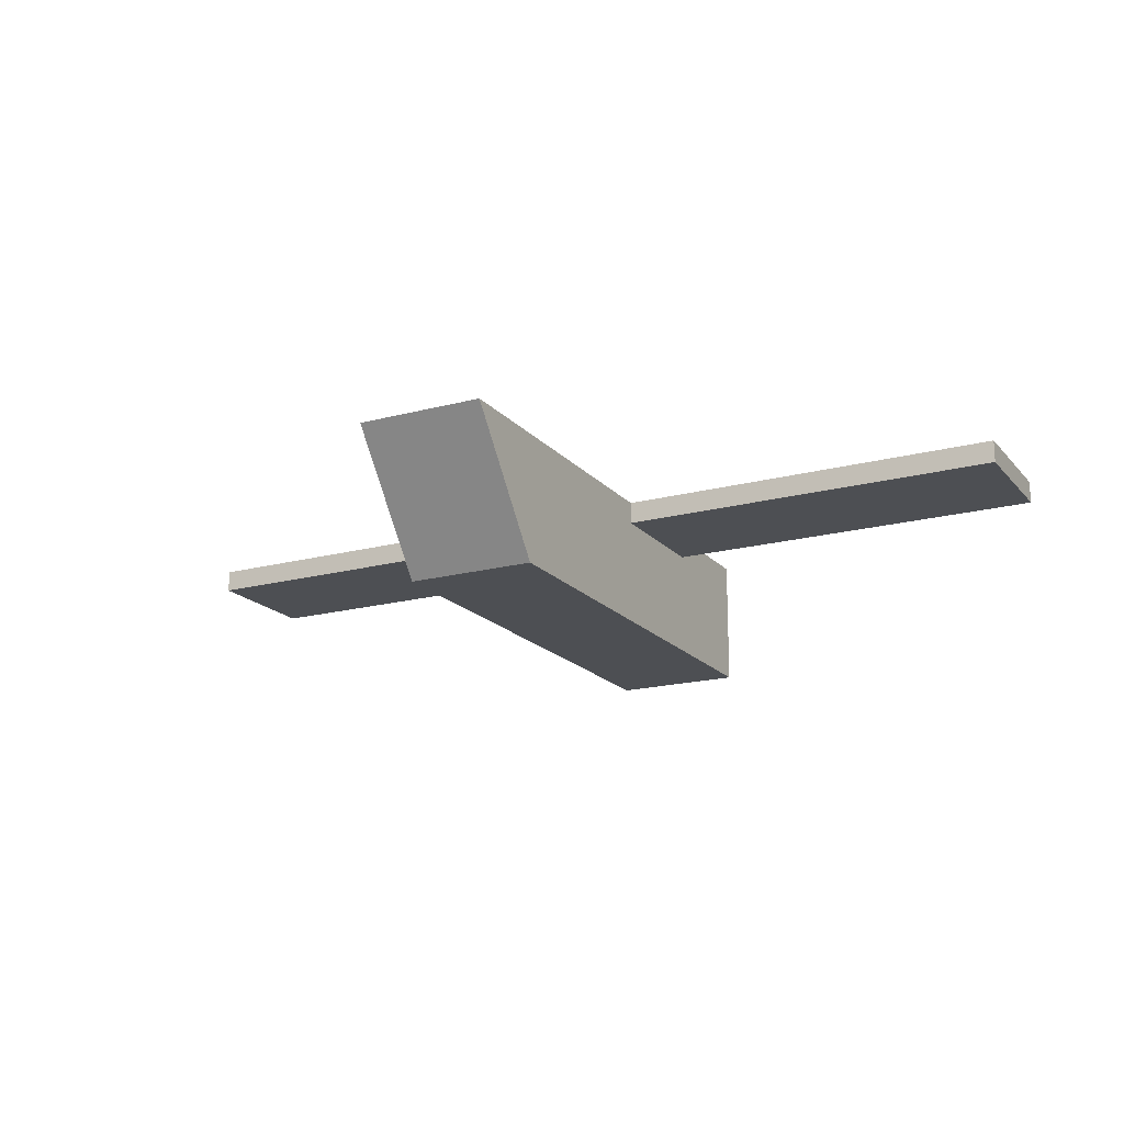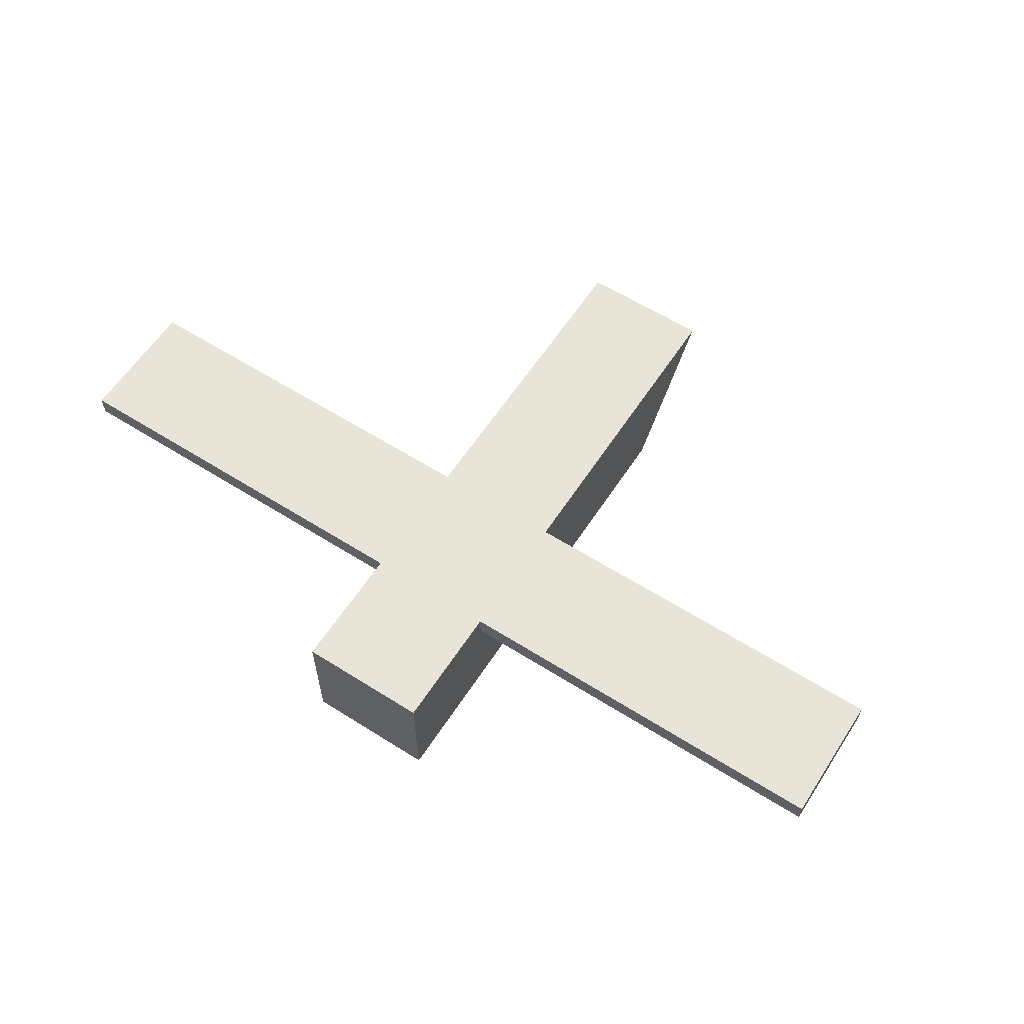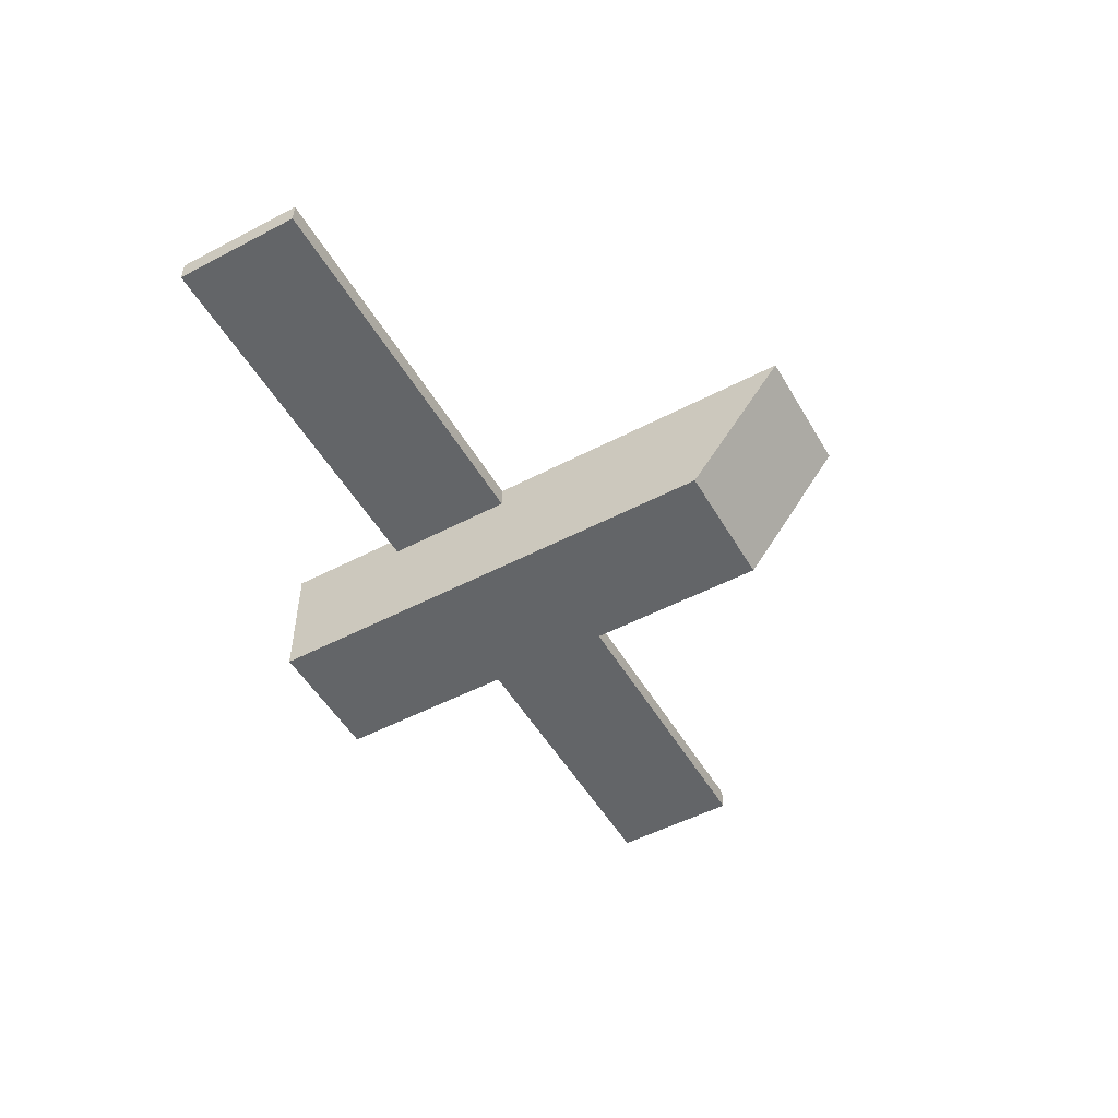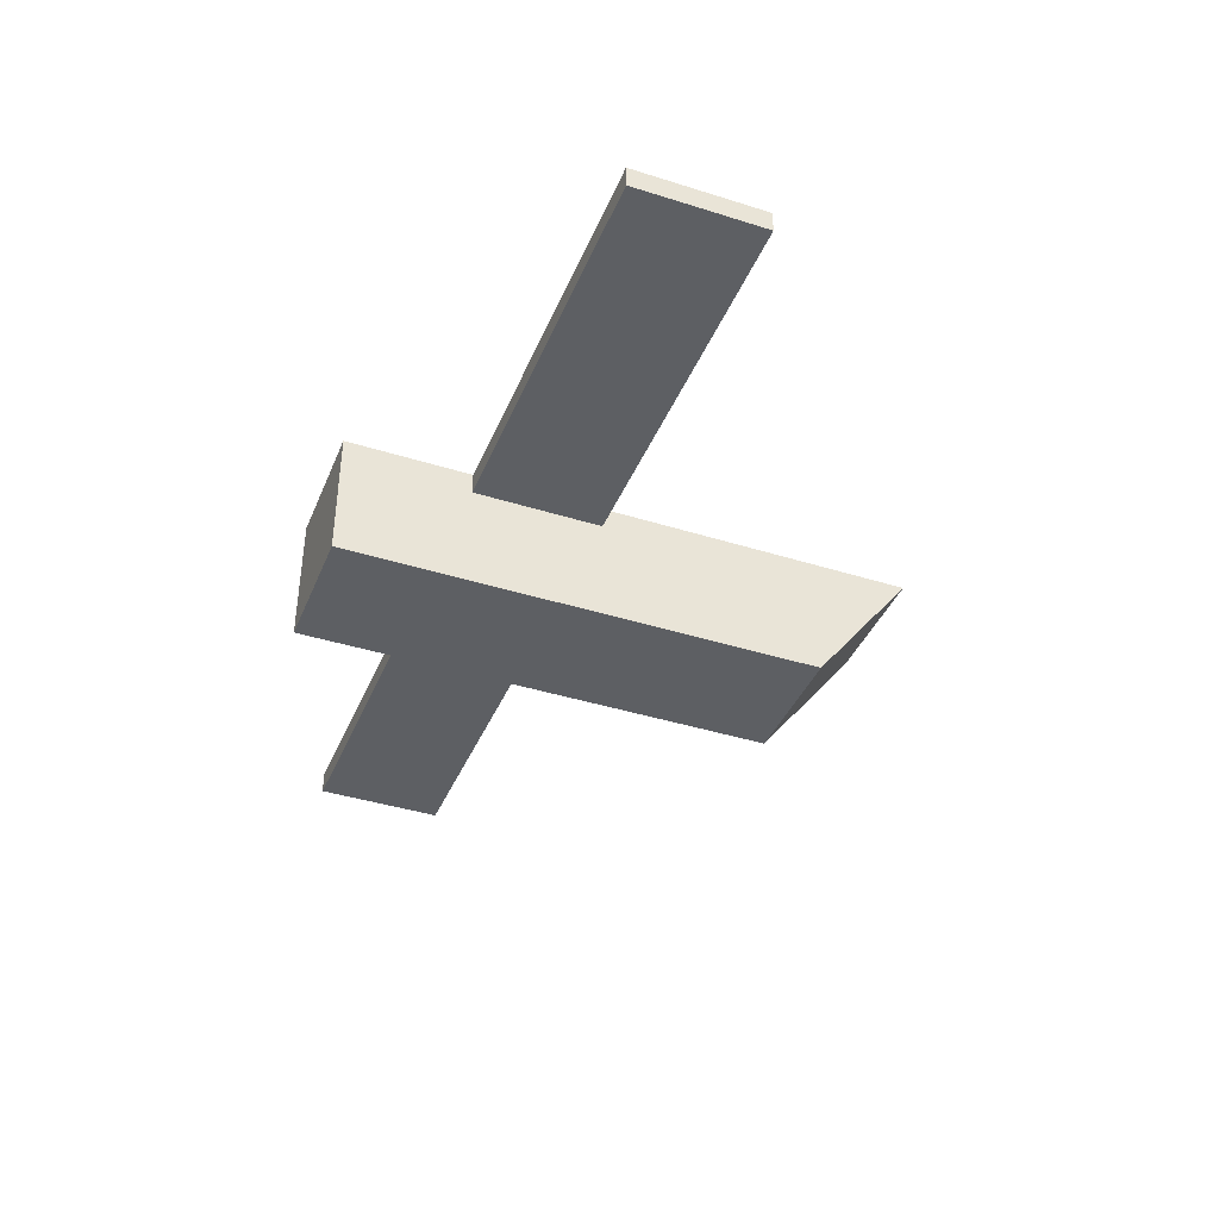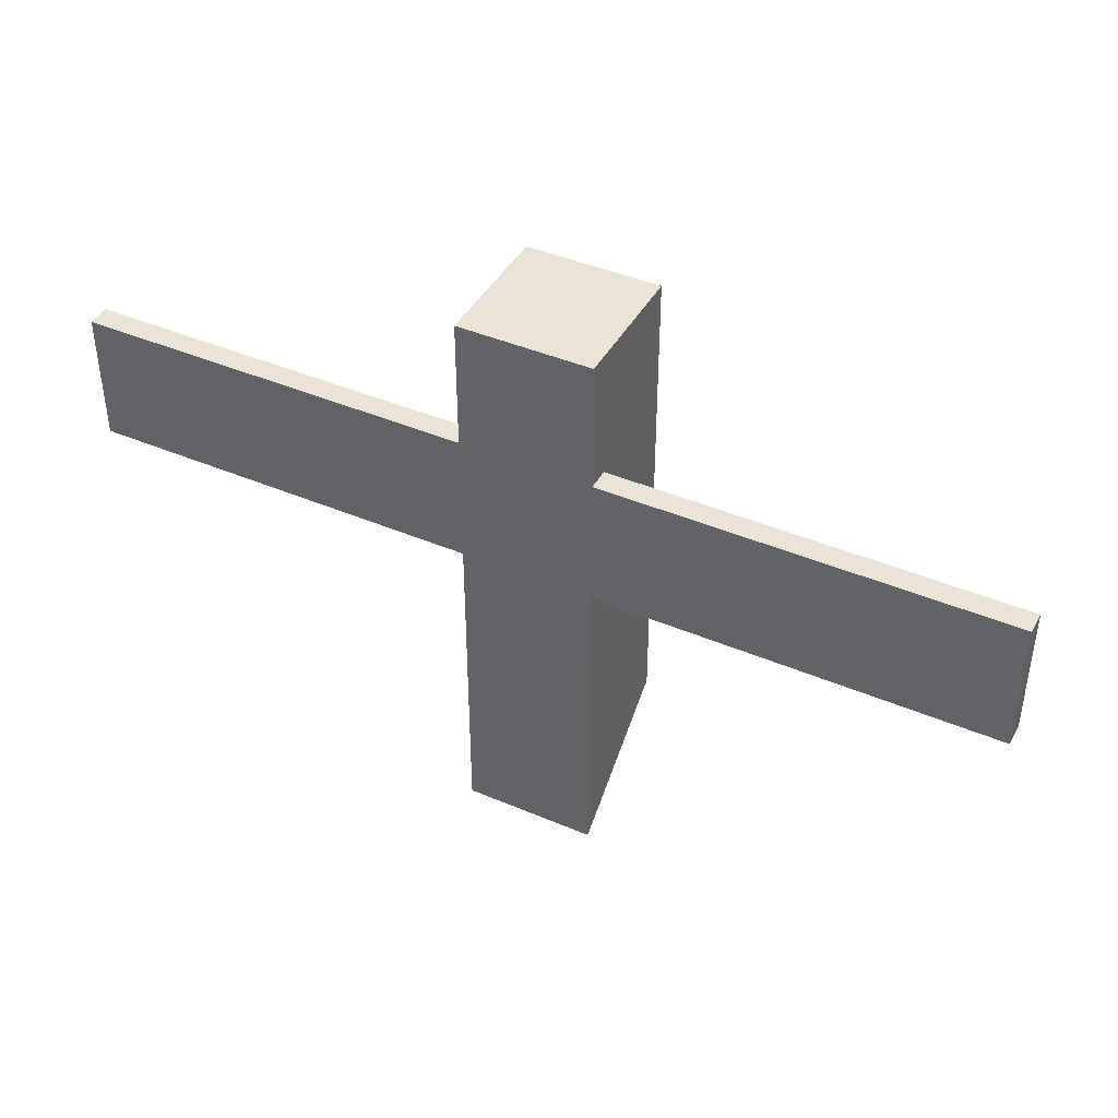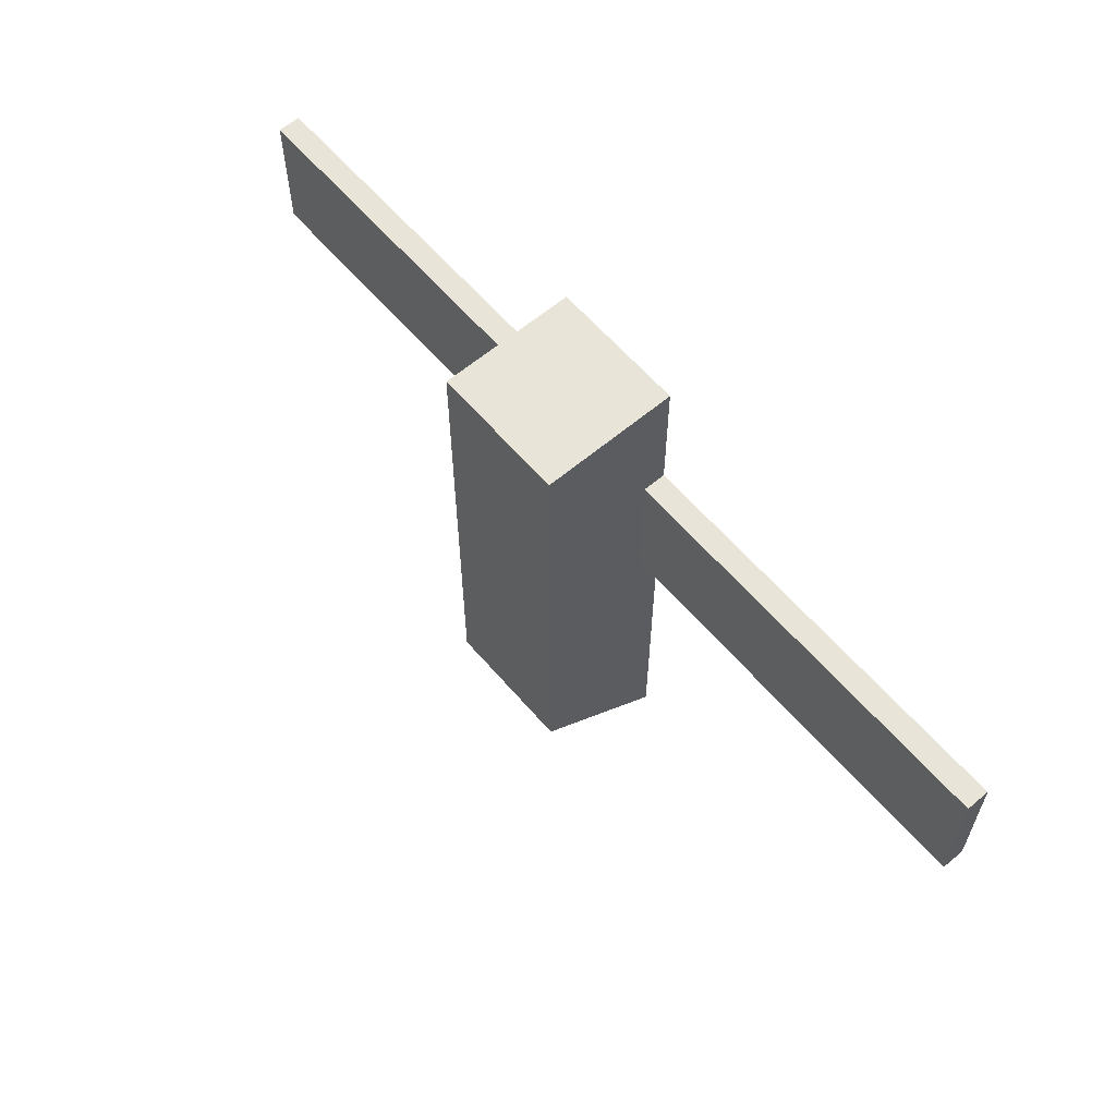
<metadata>
{"format":"obj","ext":"obj","renderer":"f3d","projection":"perspective","resolution":1024,"background":"white","views":[{"elev":-18.0,"azim":-152.5,"up":"+Y"},{"elev":60.2,"azim":32.9,"up":"+Y"},{"elev":-51.4,"azim":119.6,"up":"+Y"},{"elev":-39.8,"azim":68.7,"up":"+Y"},{"elev":42.4,"azim":-153.0,"up":"+Z"},{"elev":61.4,"azim":49.4,"up":"+Z"}]}
</metadata>
<code>
o Cube_Cube.001
v -1 -1 1
v -1 1 1
v -1 -1 -6.374
v -1 1 -6.374
v 1 -1 1
v 1 1 1
v 1 -1 -6.374
v 1 1 -6.374
v -1 1 -7.907
v 1 1 -7.907
v -1 -1 -0.9459
v -1 1 -0.9459
v 1 -1 -0.9459
v 1 1 -0.9459
v -1 1 -2.954
v 1 -1 -2.954
v -1 -1 -2.954
v 1 1 -2.954
v -1 0.6563 1
v -1 0.6563 -6.374
v 1 0.6563 -6.374
v 1 0.6563 1
v 1 0.6563 -0.9459
v -1 0.6563 -0.9459
v 1 0.6563 -2.954
v -1 0.6563 -2.954
v 7 1 -2.954
v 7 1 -0.9459
v 7 0.6563 -0.9459
v 7 0.6563 -2.954
v -7 1 -0.9459
v -7 1 -2.954
v -7 0.6563 -0.9459
v -7 0.6563 -2.954
f 26 15 4 20
f 10 7 3 9
f 23 14 6 22
f 22 6 2 19
f 11 13 5 1
f 14 12 2 6
f 3 20 4 9
f 8 10 9 4
f 7 10 8 21
f 18 15 12 14
f 17 16 13 11
f 25 18 27 30
f 19 2 12 24
f 21 8 18 25
f 3 7 16 17
f 8 4 15 18
f 26 24 33 34
f 11 24 26 17
f 7 21 25 16
f 1 19 24 11
f 16 25 23 13
f 5 22 19 1
f 13 23 22 5
f 17 26 20 3
f 30 27 28 29
f 14 23 29 28
f 23 25 30 29
f 18 14 28 27
f 33 31 32 34
f 15 26 34 32
f 24 12 31 33
f 12 15 32 31

</code>
